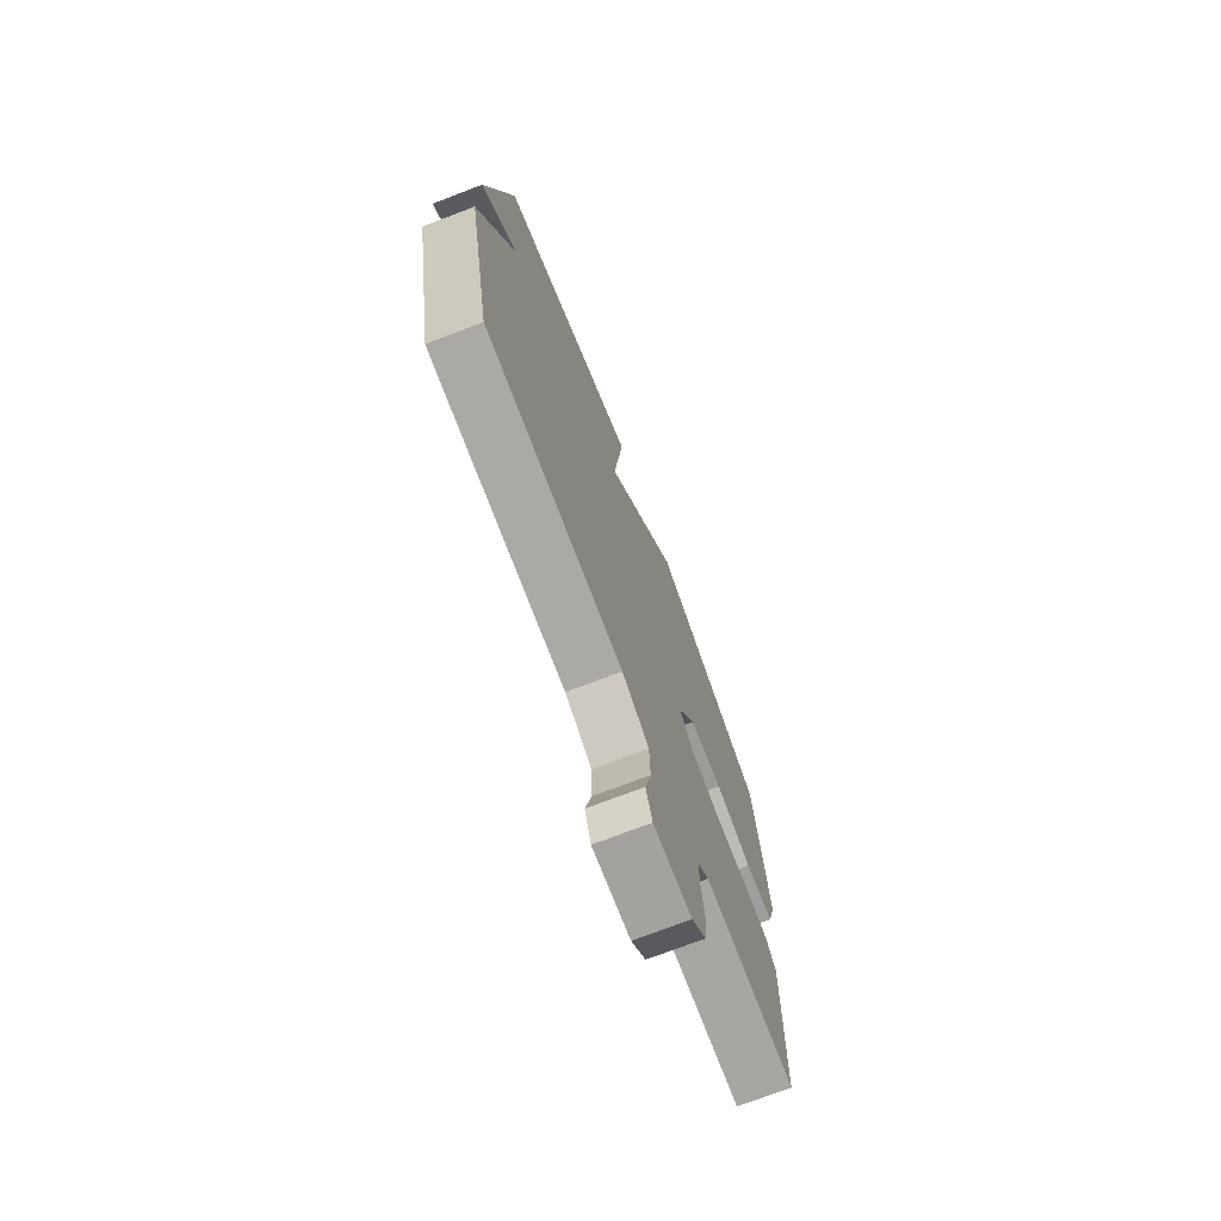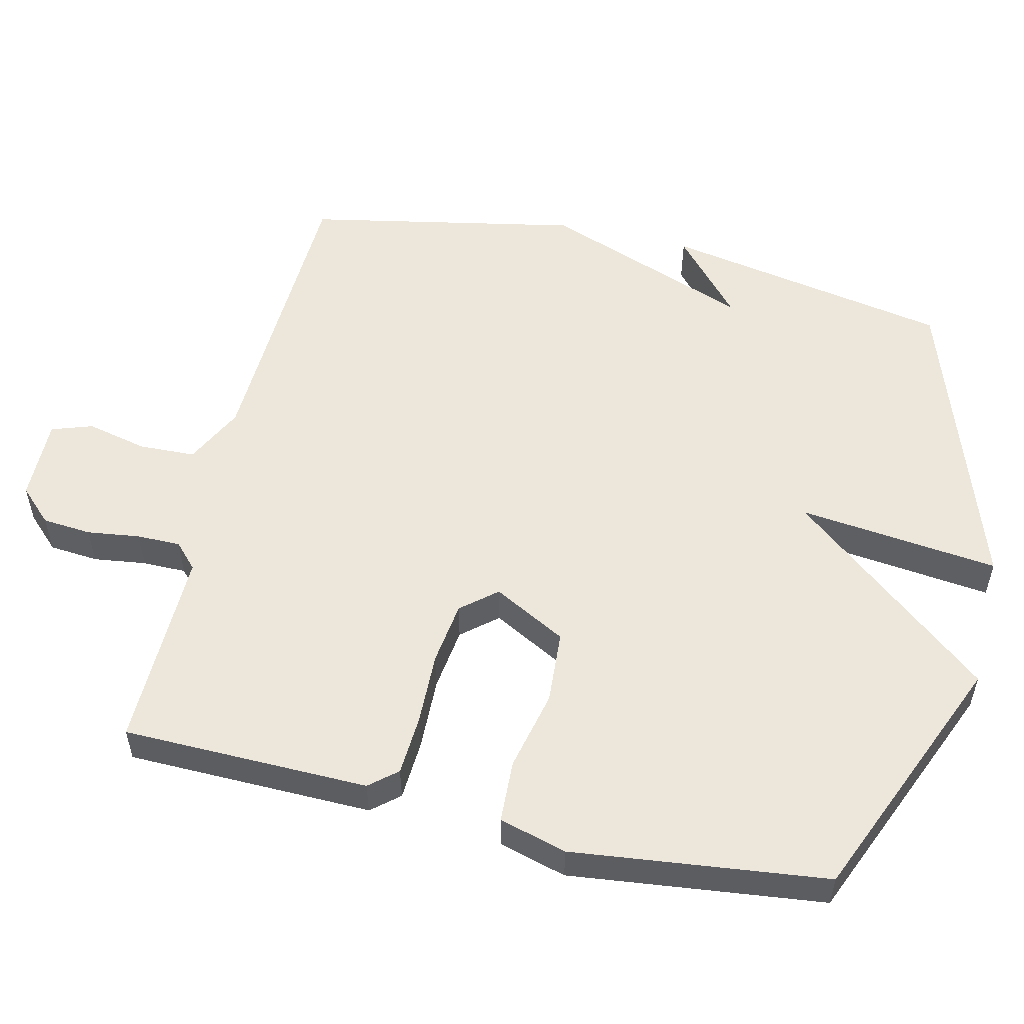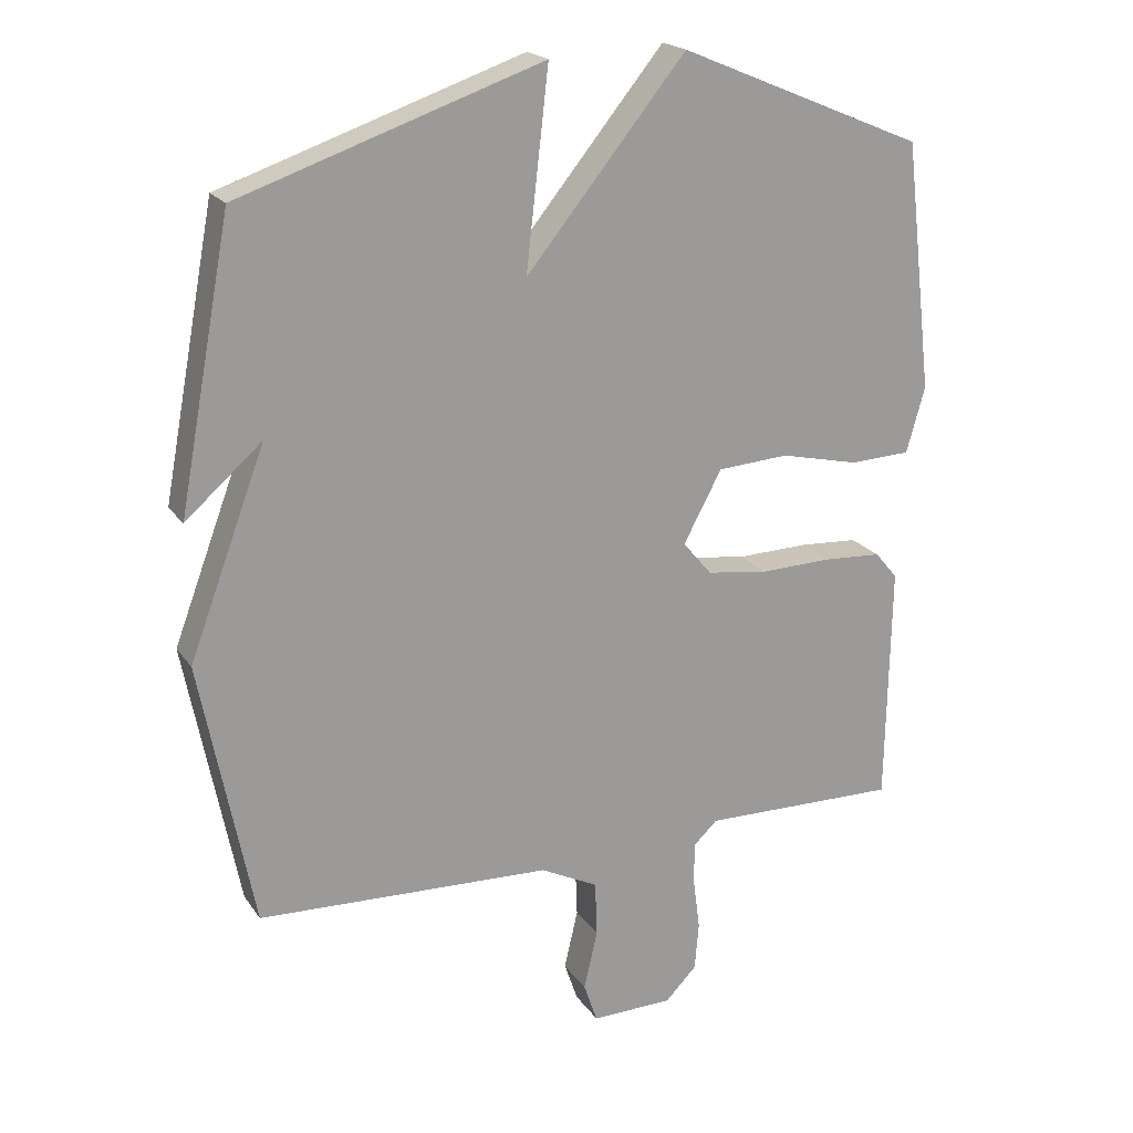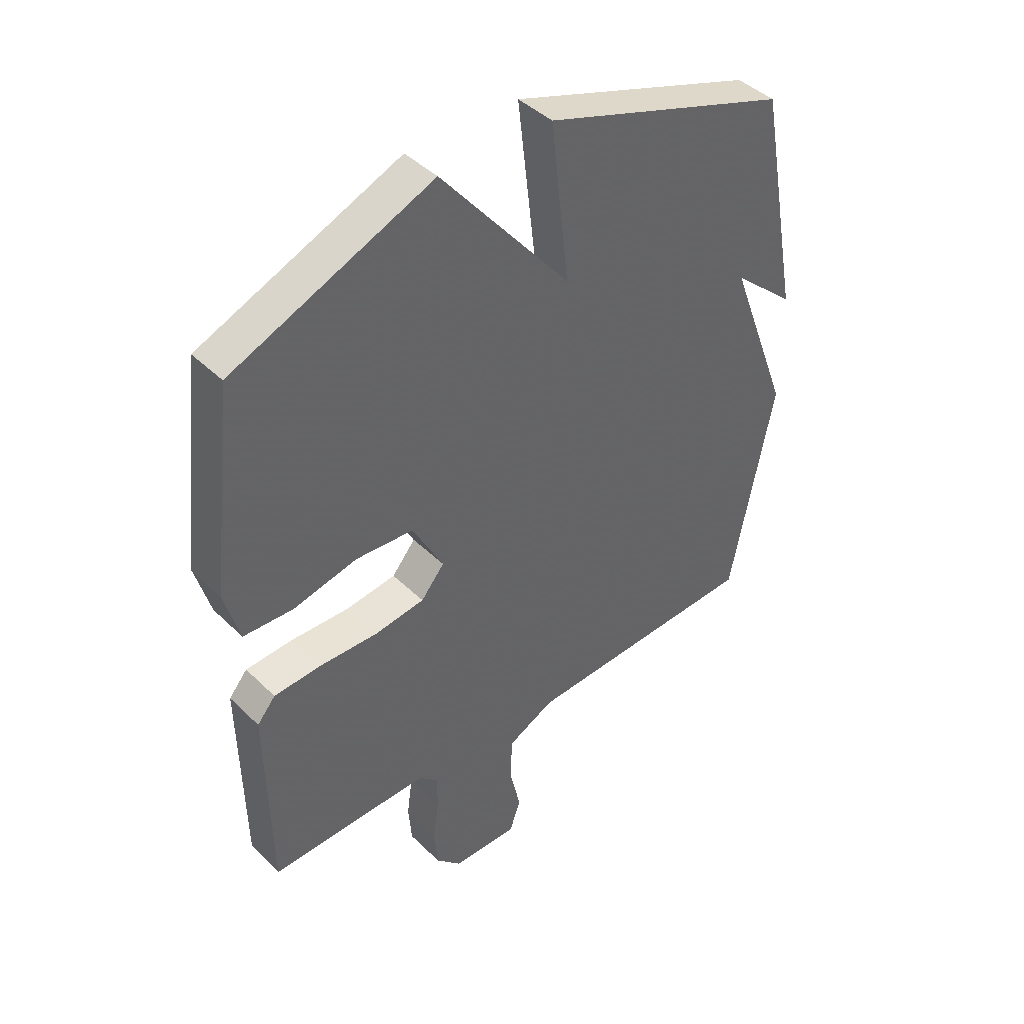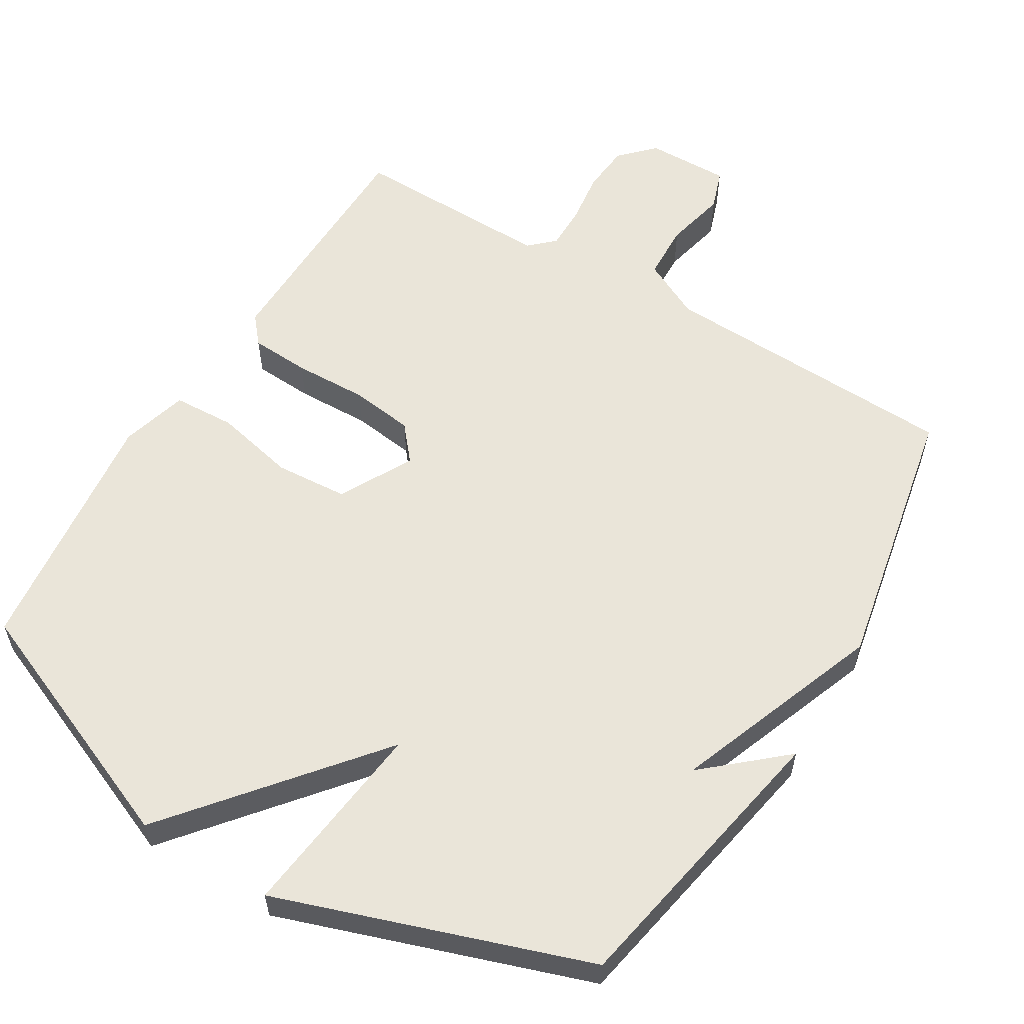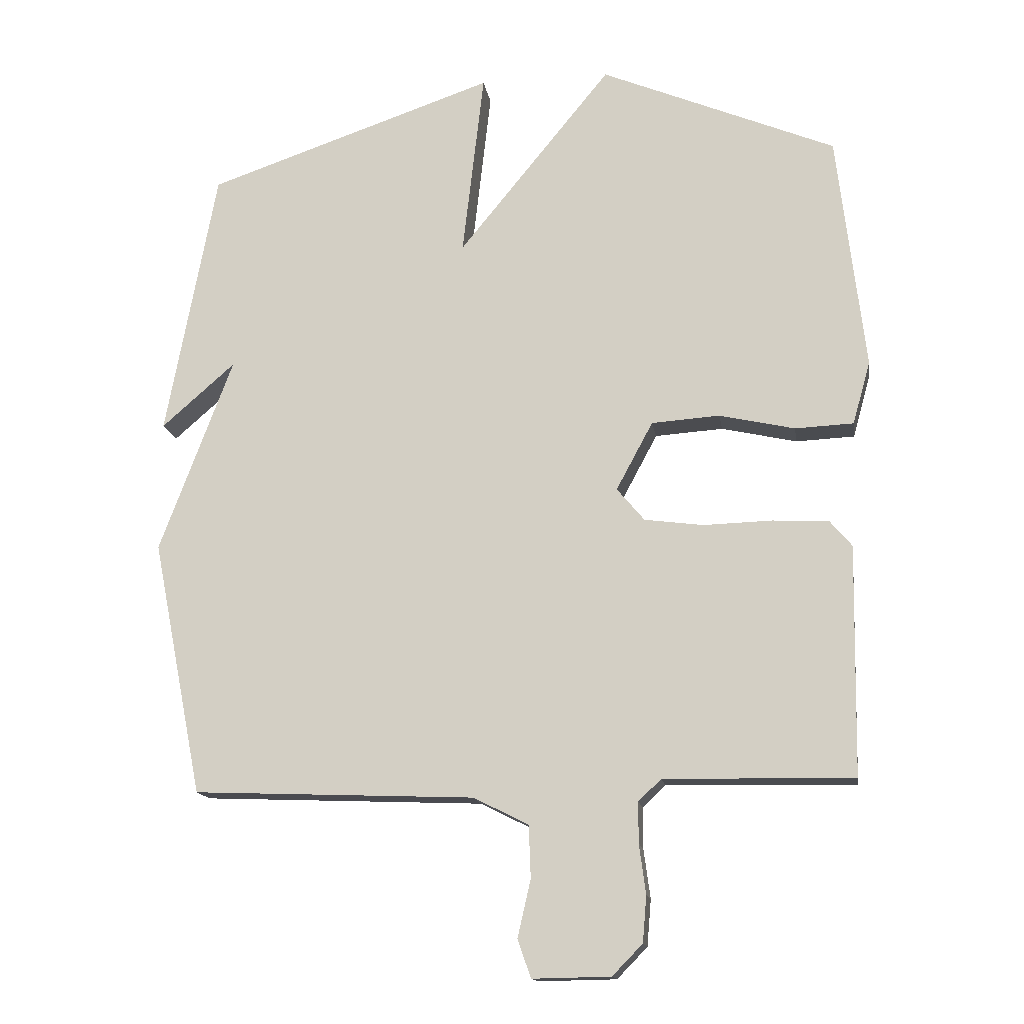
<metadata>
{"format":"obj","ext":"obj","renderer":"f3d","projection":"perspective","resolution":1024,"background":"white","views":[{"elev":-73.3,"azim":111.0,"up":"+Z"},{"elev":54.1,"azim":-76.8,"up":"+Y"},{"elev":20.1,"azim":155.4,"up":"+Z"},{"elev":42.8,"azim":-41.0,"up":"+Z"},{"elev":57.8,"azim":31.1,"up":"+Y"},{"elev":-14.9,"azim":-171.2,"up":"+Z"}]}
</metadata>
<code>
v 0.5 0.07 0.5
v 0.577 0.07 0.089
v 0.465 0.07 0.187
v 0.577 0.07 -0.111
v 0.5 0.07 -0.5
v 0.071 0.07 -0.517
v -0.013 0.07 -0.559
v -0.016 0.07 -0.639
v 0.004 0.07 -0.726
v -0.016 0.07 -0.784
v -0.135 0.07 -0.782
v -0.181 0.07 -0.735
v -0.187 0.07 -0.665
v -0.177 0.07 -0.59
v -0.177 0.07 -0.528
v -0.212 0.07 -0.495
v -0.5 0.07 -0.5
v -0.506 0.07 -0.15
v -0.473 0.07 -0.111
v -0.388 0.07 -0.106
v -0.283 0.07 -0.109
v -0.193 0.07 -0.097
v -0.151 0.07 -0.047
v -0.207 0.07 0.057
v -0.311 0.07 0.064
v -0.426 0.07 0.038
v -0.515 0.07 0.042
v -0.542 0.07 0.138
v -0.5 0.07 0.5
v -0.141 0.07 0.65
v 0.092 0.07 0.365
v 0.059 0.07 0.65
v 0.5 0 0.5
v 0.577 0 0.089
v 0.465 0 0.187
v 0.577 0 -0.111
v 0.5 0 -0.5
v 0.071 0 -0.517
v -0.013 0 -0.559
v -0.016 0 -0.639
v 0.004 0 -0.726
v -0.016 0 -0.784
v -0.135 0 -0.782
v -0.181 0 -0.735
v -0.187 0 -0.665
v -0.177 0 -0.59
v -0.177 0 -0.528
v -0.212 0 -0.495
v -0.5 0 -0.5
v -0.506 0 -0.15
v -0.473 0 -0.111
v -0.388 0 -0.106
v -0.283 0 -0.109
v -0.193 0 -0.097
v -0.151 0 -0.047
v -0.207 0 0.057
v -0.311 0 0.064
v -0.426 0 0.038
v -0.515 0 0.042
v -0.542 0 0.138
v -0.5 0 0.5
v -0.141 0 0.65
v 0.092 0 0.365
v 0.059 0 0.65
f 31 32 1
f 29 30 31
f 28 29 31
f 27 28 31
f 26 27 31
f 25 26 31
f 24 25 31 1
f 23 24 1
f 22 23 1
f 19 20 21
f 18 19 21
f 17 18 21
f 16 17 21
f 15 16 21 22
f 12 13 14
f 11 12 14
f 10 11 14
f 9 10 14
f 8 9 14
f 7 8 14 15
f 15 22 1
f 7 15 1
f 6 7 1
f 3 4 5 6
f 1 2 3
f 1 3 6
f 33 64 63
f 63 62 61
f 63 61 60
f 63 60 59
f 63 59 58
f 63 58 57
f 33 63 57 56
f 33 56 55
f 33 55 54
f 53 52 51
f 53 51 50
f 53 50 49
f 53 49 48
f 54 53 48 47
f 46 45 44
f 46 44 43
f 46 43 42
f 46 42 41
f 46 41 40
f 47 46 40 39
f 33 54 47
f 33 47 39
f 33 39 38
f 38 37 36 35
f 35 34 33
f 38 35 33
f 1 33 34 2
f 2 34 35 3
f 3 35 36 4
f 4 36 37 5
f 5 37 38 6
f 6 38 39 7
f 7 39 40 8
f 8 40 41 9
f 9 41 42 10
f 10 42 43 11
f 11 43 44 12
f 12 44 45 13
f 13 45 46 14
f 14 46 47 15
f 15 47 48 16
f 16 48 49 17
f 17 49 50 18
f 18 50 51 19
f 19 51 52 20
f 20 52 53 21
f 21 53 54 22
f 22 54 55 23
f 23 55 56 24
f 24 56 57 25
f 25 57 58 26
f 26 58 59 27
f 27 59 60 28
f 28 60 61 29
f 29 61 62 30
f 30 62 63 31
f 31 63 64 32
f 32 64 33 1

</code>
